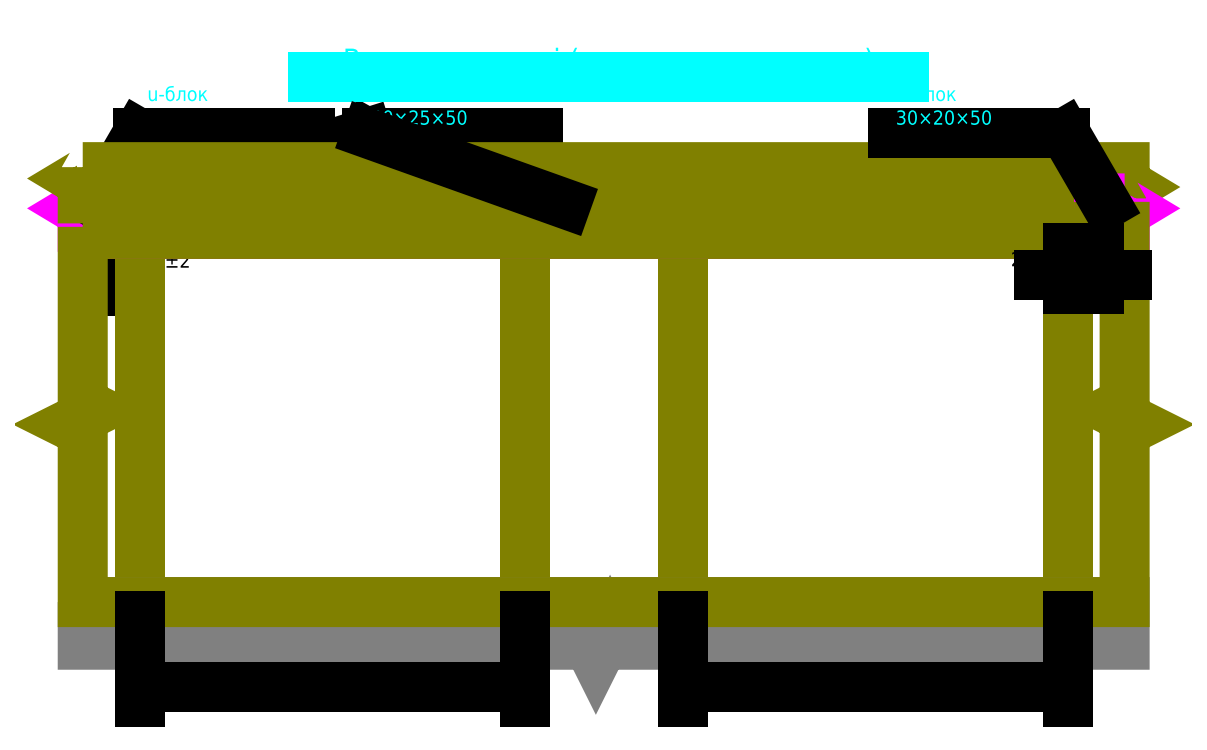
<metadata>
{"format":"dxf","ext":"dxf","renderer":"ezdxf+matplotlib","layout":"modelspace","background":"white","min_lineweight":24,"dpi":150}
</metadata>
<code>
0
SECTION
2
ENTITIES
0
DIMENSION
8
dimensions
2
*D1
10
0.1
20
22.9
30
0
11
-1.25
21
23.9
31
0
70
   32
1
<>%%P2
71
    5
72
    0
3
Standard
53
0
210
0
220
0
230
1
13
-2.5
23
25.9
33
0
14
1.421e-14
24
25.9
34
0
0
LWPOLYLINE
8
body
90
    5
70
    1
43
0
10
0
20
-2.22e-16
10
27.1
20
2.564e-16
10
27.1
20
25.9
10
1.421e-14
20
25.9
10
1.421e-14
20
25.9
0
LWPOLYLINE
8
u-block
90
    4
70
    1
43
0
10
-2.5
20
25.9
10
2.5
20
25.9
10
2.5
20
28.4
10
-2.5
20
28.4
0
LWPOLYLINE
8
u-block
90
    4
70
    1
43
0
10
2.5
20
25.9
10
7.5
20
25.9
10
7.5
20
28.4
10
2.5
20
28.4
0
LWPOLYLINE
8
u-block
90
    4
70
    1
43
0
10
7.5
20
25.9
10
12.5
20
25.9
10
12.5
20
28.4
10
7.5
20
28.4
0
LWPOLYLINE
8
u-block
90
    4
70
    1
43
0
10
12.5
20
25.9
10
17.5
20
25.9
10
17.5
20
28.4
10
12.5
20
28.4
0
LWPOLYLINE
8
u-block
90
    4
70
    1
43
0
10
17.5
20
25.9
10
22.5
20
25.9
10
22.5
20
28.4
10
17.5
20
28.4
0
LWPOLYLINE
8
u-block
90
    4
70
    1
43
0
10
22.5
20
25.9
10
27.5
20
25.9
10
27.5
20
28.4
10
22.5
20
28.4
0
LWPOLYLINE
8
u-block
90
    8
70
    1
43
0
10
-4
20
28.4
10
-2.5
20
28.4
10
-2.5
20
26.4
10
-4
20
26.4
10
-4
20
26.8
10
-3.5
20
27.1
10
-4.5
20
27.7
10
-4
20
28
0
LEADER
8
dimensions
3
Standard
71
    1
72
    0
73
    3
74
    0
75
    0
40
1
41
10
76
2
76
2
10
25
20
28
30
0
10
16
20
33
30
0
0
MTEXT
8
dimensions
10
0.5444
20
33.3
30
0
40
1
41
11.31
71
    7
72
    1
1
u-блок 30×20×50
7
unicode
210
0
220
0
230
1
50
360
73
    2
44
1
0
LEADER
8
dimensions
3
Standard
71
    1
72
    0
73
    3
74
    0
75
    0
40
1
41
10
76
3
76
3
10
-3
20
28
30
0
10
-0.1
20
33
30
0
10
12
20
33
30
0
0
LEADER
8
dimensions
3
Standard
71
    1
72
    0
73
    3
74
    0
75
    0
40
1
41
10
76
3
76
3
10
7.105e-15
20
28
30
0
10
16
20
33
30
0
10
28
20
33
30
0
0
MTEXT
8
dimensions
10
16.3
20
33.3
30
0
40
1
41
11.31
71
    7
72
    1
1
u-блок 30×25×50
7
unicode
210
0
220
0
230
1
50
360
73
    2
44
1
0
LWPOLYLINE
8
body
90
    5
70
    1
43
0
10
38.2
20
-2.776e-16
10
65.3
20
2.008e-16
10
65.3
20
25.9
10
38.2
20
25.9
10
38.2
20
25.9
0
MTEXT
8
dimensions
10
33
20
38
30
0
40
1.5
41
41.29
71
    5
72
    1
1
Ворота гаражнi (загальна перемичка)
7
cyrillic_ii
210
0
220
0
230
1
50
0
73
    2
44
1
0
LINE
8
dimensions
10
12.2
20
36.95
11
53.8
21
36.95
0
LWPOLYLINE
8
u-block
90
    4
70
    1
43
0
10
27.5
20
25.9
10
32.5
20
25.9
10
32.5
20
28.4
10
27.5
20
28.4
0
LWPOLYLINE
8
u-block
90
    4
70
    1
43
0
10
32.5
20
25.9
10
37.5
20
25.9
10
37.5
20
28.4
10
32.5
20
28.4
0
LWPOLYLINE
8
u-block
90
    4
70
    1
43
0
10
37.5
20
25.9
10
42.5
20
25.9
10
42.5
20
28.4
10
37.5
20
28.4
0
LWPOLYLINE
8
u-block
90
    4
70
    1
43
0
10
42.5
20
25.9
10
47.5
20
25.9
10
47.5
20
28.4
10
42.5
20
28.4
0
LWPOLYLINE
8
u-block
90
    4
70
    1
43
0
10
47.5
20
25.9
10
52.5
20
25.9
10
52.5
20
28.4
10
47.5
20
28.4
0
LWPOLYLINE
8
u-block
90
    4
70
    1
43
0
10
52.5
20
25.9
10
57.5
20
25.9
10
57.5
20
28.4
10
52.5
20
28.4
0
LWPOLYLINE
8
u-block
90
    4
70
    1
43
0
10
57.5
20
25.9
10
62.5
20
25.9
10
62.5
20
28.4
10
57.5
20
28.4
0
LWPOLYLINE
8
u-block
90
    4
70
    1
43
0
10
62.5
20
25.9
10
67.5
20
25.9
10
67.5
20
28.4
10
62.5
20
28.4
0
LWPOLYLINE
8
body
90
   13
70
    0
43
0
10
-4
20
30.6
10
69.3
20
30.6
10
69.3
20
30.1
10
68.8
20
29.8
10
69.8
20
29.2
10
69.3
20
28.9
10
69.3
20
28.4
10
-4
20
28.4
10
-4
20
28.9
10
-3.5
20
29.2
10
-4.5
20
29.8
10
-4
20
30.1
10
-4
20
30.6
0
LWPOLYLINE
8
base
90
    9
70
    0
43
0
10
-4
20
0
10
-4
20
-3
10
31.6
20
-3
10
32.1
20
-4
10
33.1
20
-2
10
33.6
20
-3
10
69.3
20
-3
10
69.3
20
-1.388e-16
10
-4
20
0
0
LWPOLYLINE
8
u-block
90
    8
70
    1
43
0
10
69.3
20
28.4
10
67.5
20
28.4
10
67.5
20
26.4
10
69.3
20
26.4
10
69.3
20
26.8
10
68.8
20
27.1
10
69.8
20
27.7
10
69.3
20
28
0
LWPOLYLINE
8
body
90
   17
70
    0
43
0
10
-4
20
26.4
10
-2.5
20
26.4
10
-2.5
20
25.9
10
67.5
20
25.9
10
67.5
20
26.4
10
69.3
20
26.4
10
69.3
20
14
10
68.3
20
13.5
10
70.3
20
12.5
10
69.3
20
12
10
69.3
20
-1.388e-16
10
-4
20
0
10
-4
20
12
10
-5
20
12.5
10
-3
20
13.5
10
-4
20
14
10
-4
20
26.4
0
LEADER
8
dimensions
3
Standard
71
    1
72
    0
73
    3
74
    0
75
    0
40
1
41
10
76
2
76
2
10
30
20
28
30
0
10
16
20
33
30
0
0
LEADER
8
dimensions
3
Standard
71
    1
72
    0
73
    3
74
    0
75
    0
40
1
41
10
76
3
76
3
10
68
20
28
30
0
10
65.1
20
33
30
0
10
53
20
33
30
0
0
MTEXT
8
dimensions
10
53.2
20
33.3
30
0
40
1
41
11.31
71
    7
72
    1
1
u-блок 30×20×50
7
unicode
210
0
220
0
230
1
50
360
73
    2
44
1
0
MTEXT
8
dimensions
10
64
20
-7.333
30
0
40
1
41
4.639
71
    7
72
    1
1
Стр. 17
7
unicode
210
0
220
0
230
1
50
360
73
    2
44
1
0
DIMENSION
8
dimensions
2
*D7
10
11
20
-6
30
0
11
13.55
21
-5
31
0
70
   32
1
<>%%P0,5
71
    5
72
    0
3
Standard
53
0
210
0
220
0
230
1
13
0
23
0
33
0
14
27.1
24
2.564e-16
34
0
0
DIMENSION
8
dimensions
2
*D8
10
49.2
20
-6
30
0
11
51.75
21
-5
31
0
70
   32
1
<>%%P0,5
71
    5
72
    0
3
Standard
53
0
210
0
220
0
230
1
13
38.2
23
-2.7e-16
33
0
14
65.3
24
-1.363e-17
34
0
0
DIMENSION
8
dimensions
2
*D9
10
67.5
20
23
30
0
11
60
21
24
31
0
70
   32
1
<>+2
71
    5
3
Standard
53
0
210
0
220
0
230
1
13
65.3
23
25.9
33
0
14
67.5
24
25.9
34
0
0
ENDSEC
0
EOF

</code>
